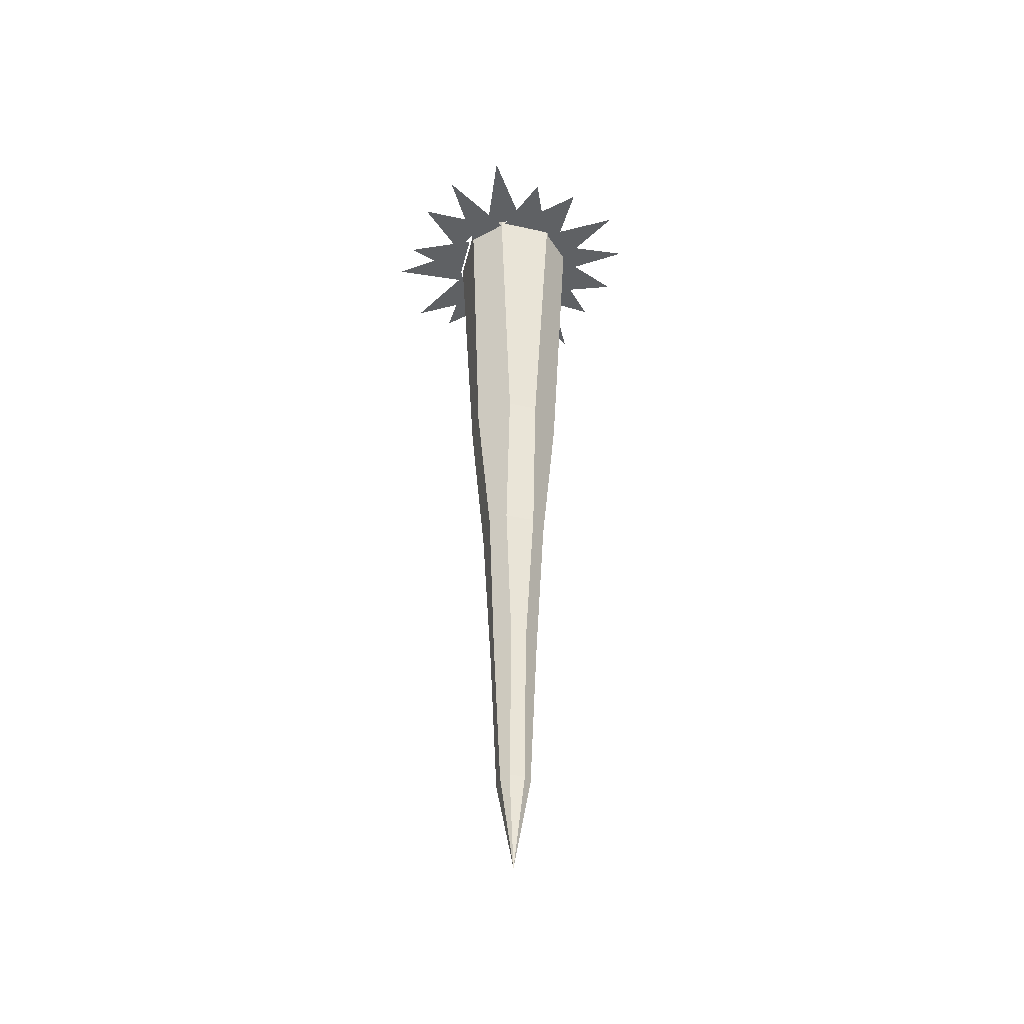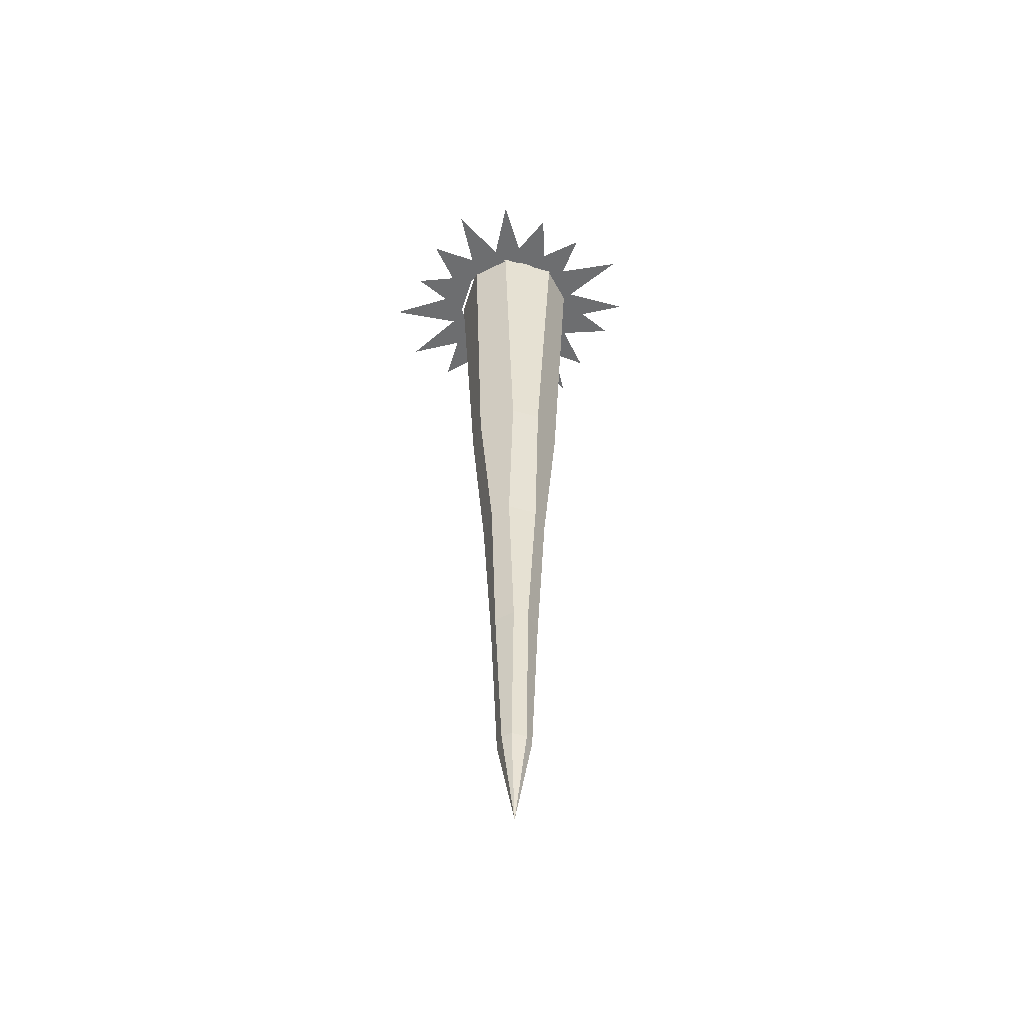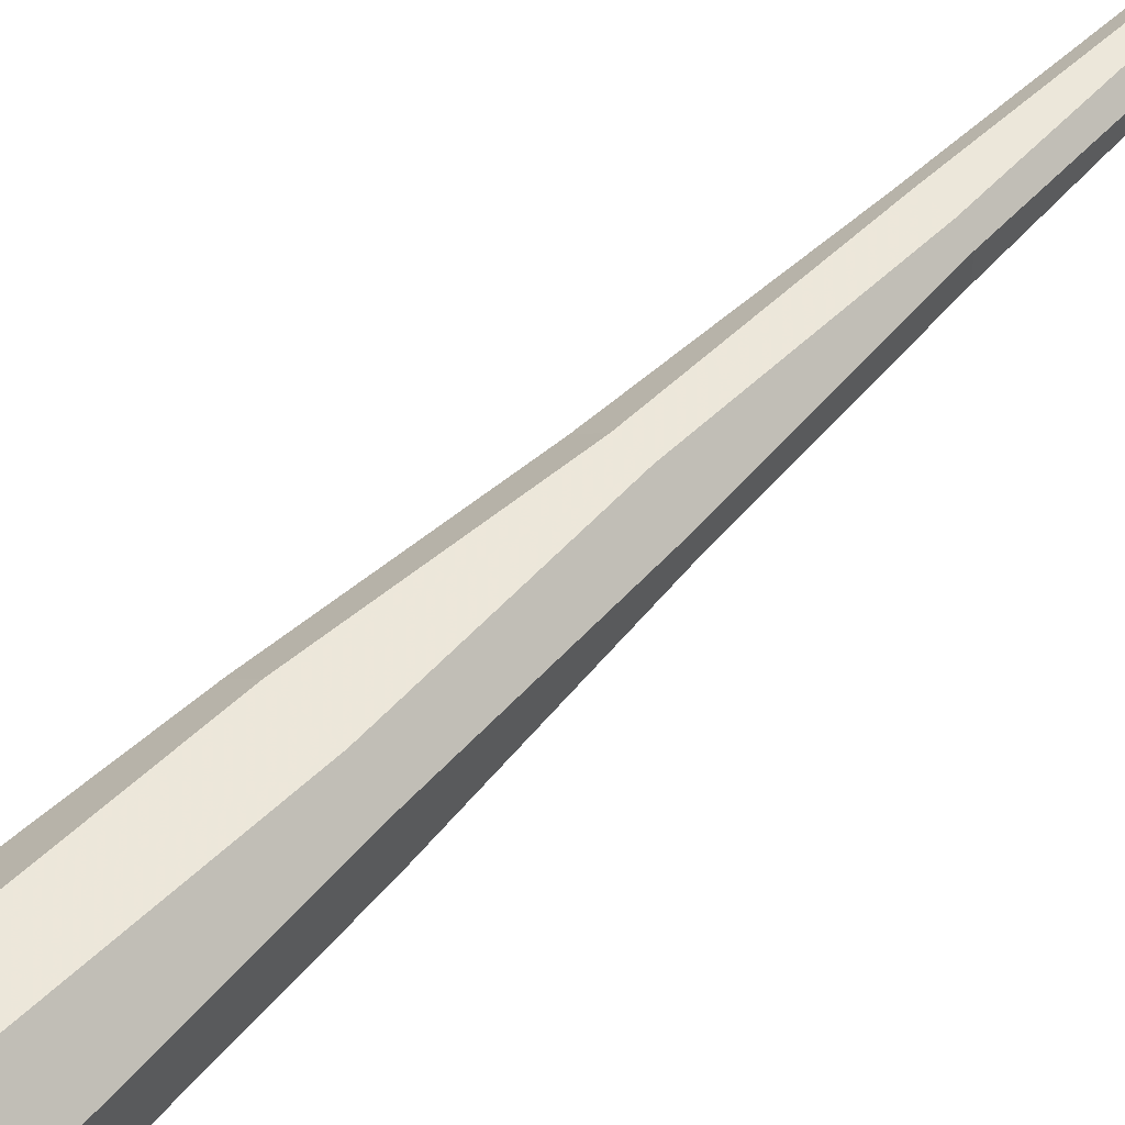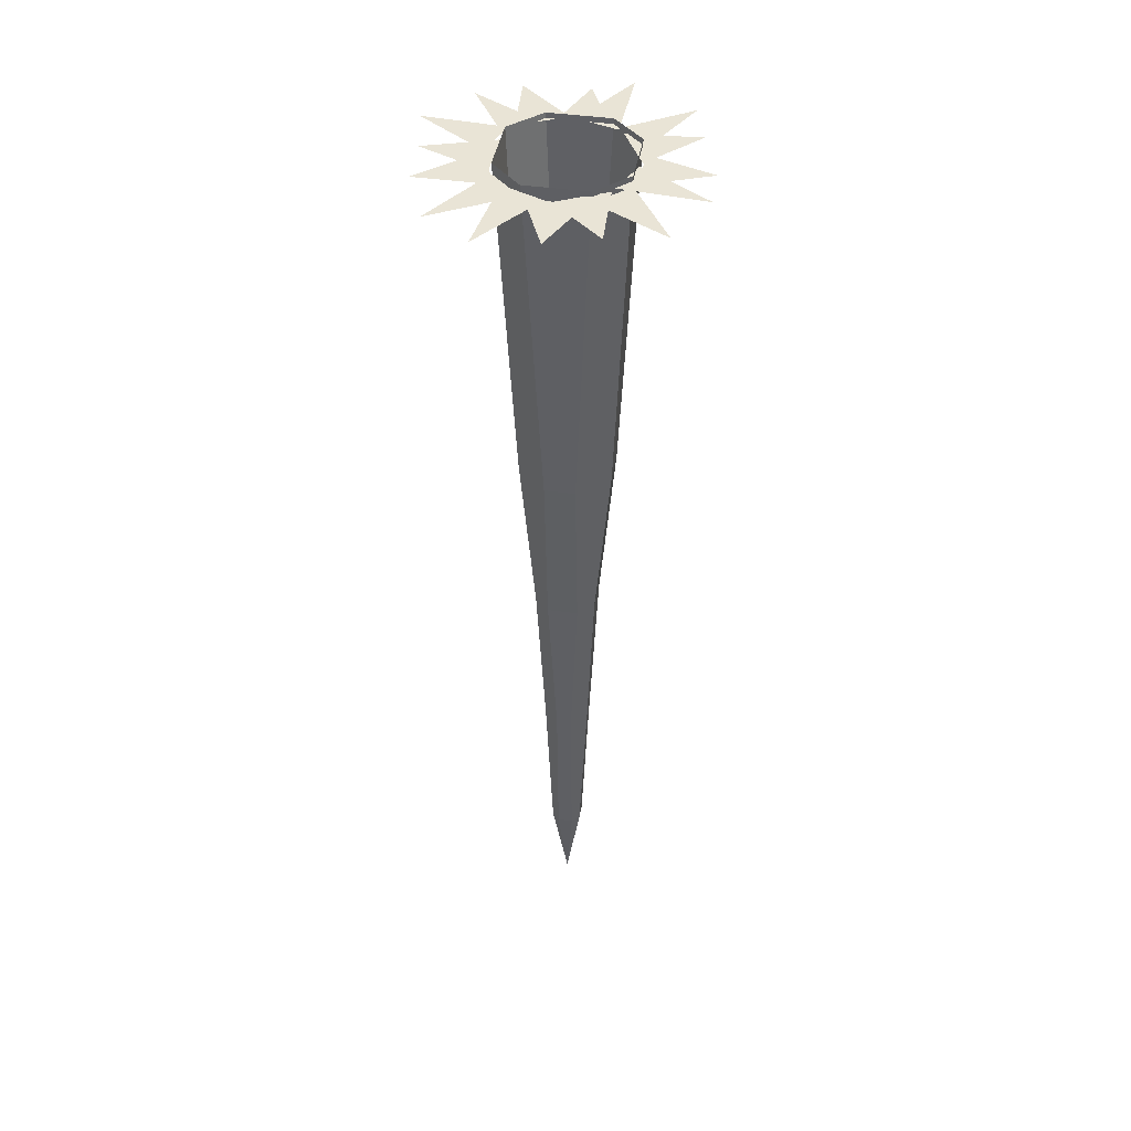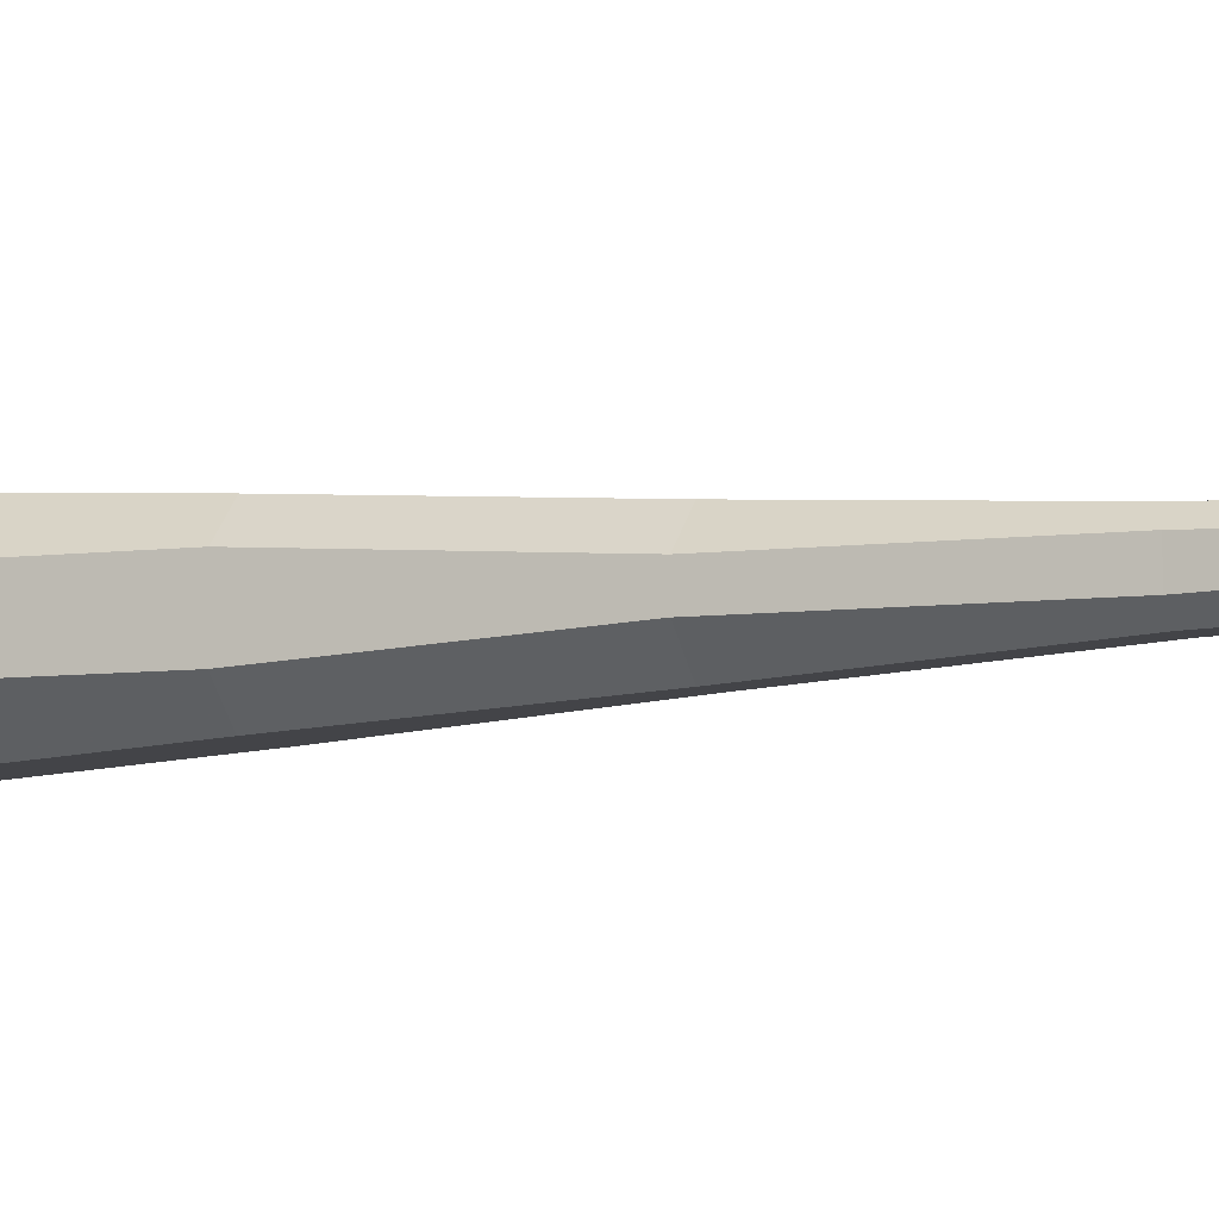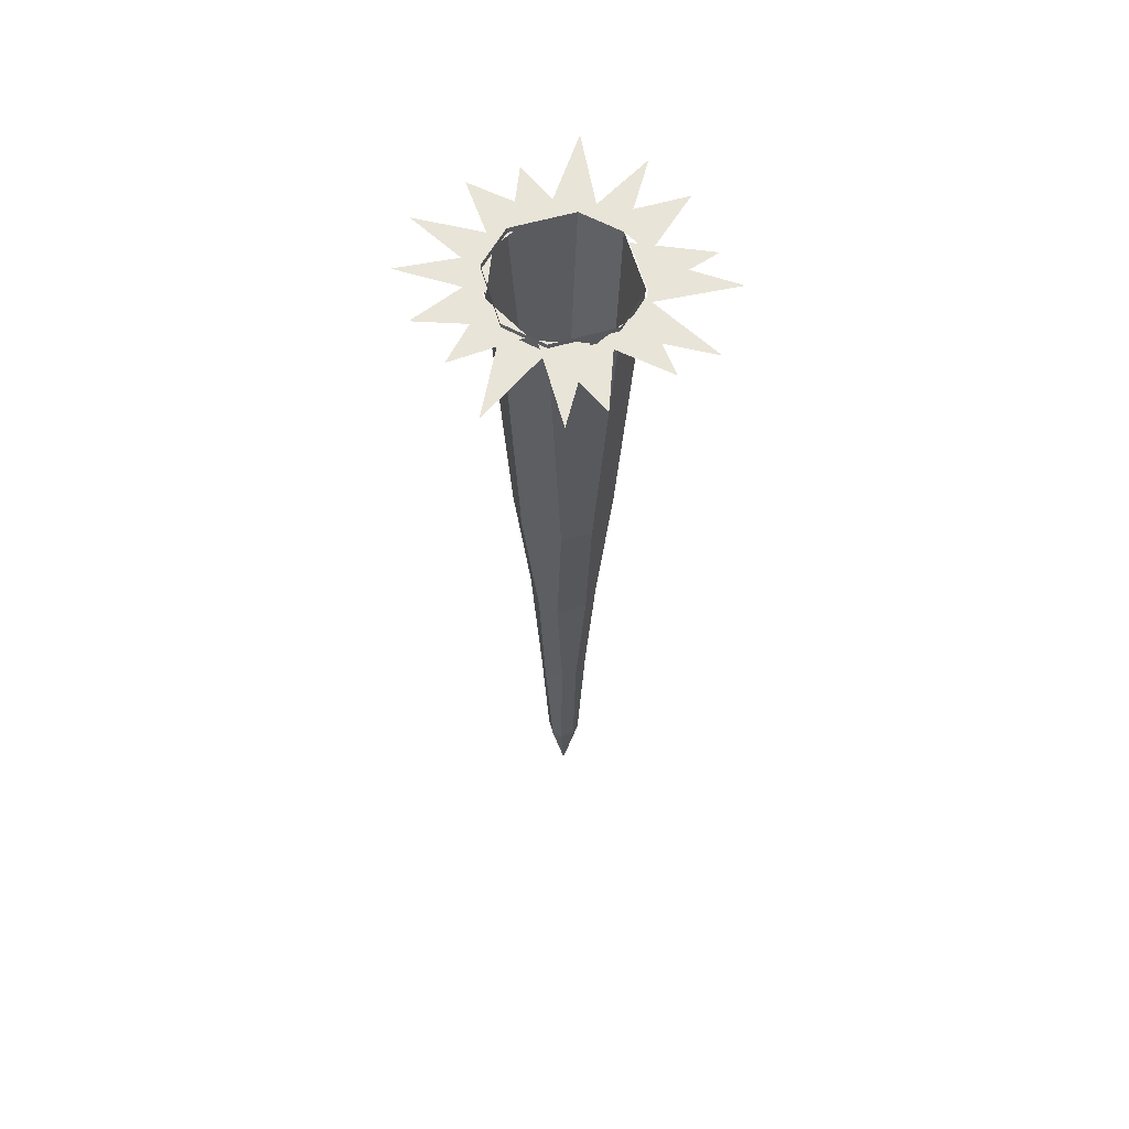
<metadata>
{"format":"obj","ext":"obj","renderer":"f3d","projection":"perspective","resolution":1024,"background":"white","views":[{"elev":-46.4,"azim":-148.9,"up":"+Y"},{"elev":-54.2,"azim":-62.1,"up":"+Y"},{"elev":55.1,"azim":-136.7,"up":"+Z"},{"elev":42.4,"azim":-125.2,"up":"+Y"},{"elev":-6.8,"azim":-65.1,"up":"+Z"},{"elev":60.7,"azim":28.8,"up":"+Y"}]}
</metadata>
<code>
v -0.25 0 0.125
v -0.25 0 0
v -0.2188 -0.5 0
v -0.2188 -0.5 0.125
v -0.125 0 0.25
v -0.125 -0.5 0.2188
v 0 0 0.25
v 0 -0.5 0.2188
v 0.125 0 0.125
v 0.09375 -0.5 0.125
v 0.125 0 0
v 0.09375 -0.5 0
v 0 0 -0.125
v 0 -0.5 -0.09375
v -0.125 0 -0.125
v -0.125 -0.5 -0.09375
v -0.125 -1 -0.0625
v -0.1875 -1 0
v -0.1875 -1 0.125
v -0.125 -1 0.1875
v 0 -1 0.1875
v 0.0625 -1 0.125
v 0.0625 -1 0
v 0 -1 -0.0625
v -0.03125 -1.5 -0.03125
v -0.09375 -1.5 -0.03125
v -0.1562 -1.5 0.03125
v -0.1562 -1.5 0.09375
v -0.09375 -1.5 0.1562
v -0.03125 -1.5 0.1562
v 0.03125 -1.5 0.09375
v 0.03125 -1.5 0.03125
v 0 -2 0.03125
v -0.03125 -2 0
v -0.09375 -2 0
v -0.125 -2 0.03125
v -0.125 -2 0.09375
v -0.09375 -2 0.125
v -0.03125 -2 0.125
v 0 -2 0.09375
v -0.01562 -2.5 0.07812
v -0.01562 -2.5 0.04688
v -0.04688 -2.5 0.01562
v -0.07812 -2.5 0.01562
v -0.1094 -2.5 0.04688
v -0.1094 -2.5 0.07812
v -0.07812 -2.5 0.1094
v -0.04688 -2.5 0.1094
v -0.0625 -2.781 0.0625
v -0.125 -0.03125 0.25
v 0 -0.03125 0.25
v -0.04688 -0.03125 0.4844
v 0.125 -0.03125 0.125
v 0.125 -0.03125 0
v 0.3594 -0.03125 0.0625
v 0 -0.03125 -0.125
v -0.125 -0.03125 -0.125
v -0.0625 -0.03125 -0.375
v -0.25 -0.03125 0
v -0.25 -0.03125 0.125
v -0.4844 -0.03125 0.0625
v -0.25 -0.03125 0.1406
v -0.1484 -0.03125 0.2422
v -0.3281 -0.03125 0.3281
v 0.01562 -0.03125 0.25
v 0.1172 -0.03125 0.1406
v 0.2031 -0.03125 0.3281
v 0.125 -0.03125 -0.01562
v 0.01562 -0.03125 -0.125
v 0.2188 -0.03125 -0.2031
v -0.1406 -0.03125 -0.125
v -0.25 -0.03125 -0.01562
v -0.3281 -0.03125 -0.2031
v -0.03125 -0.01562 0.2422
v 0.07812 -0.01562 0.1875
v 0.1406 -0.01562 0.4219
v 0.1406 -0.01562 0.02344
v 0.08594 -0.01562 -0.09375
v 0.3203 -0.01562 -0.1328
v -0.07812 -0.01562 -0.1484
v -0.1953 -0.01562 -0.1016
v -0.2422 -0.01562 -0.3516
v -0.25 -0.01562 0.07031
v -0.2031 -0.01562 0.1797
v -0.4375 -0.01562 0.2266
v -0.1953 -0.01562 0.1953
v -0.05469 -0.01562 0.2422
v -0.1875 -0.01562 0.3984
v 0.09375 -0.01562 0.1797
v 0.1406 -0.01562 0.03906
v 0.2969 -0.01562 0.1719
v 0.07812 -0.01562 -0.1094
v -0.07031 -0.01562 -0.1562
v 0.08594 -0.01562 -0.3125
v -0.2109 -0.01562 -0.09375
v -0.2578 -0.01562 0.05469
v -0.4141 -0.01562 -0.08594
f 1 2 3
f 1 3 4
f 1 4 5
f 5 4 6
f 5 6 7
f 7 6 8
f 7 8 9
f 9 8 10
f 9 10 11
f 11 10 12
f 11 12 13
f 13 12 14
f 13 14 15
f 15 14 16
f 15 16 2
f 2 16 3
f 3 16 17
f 3 17 18
f 3 18 4
f 4 18 19
f 4 19 6
f 6 19 20
f 6 20 8
f 8 20 21
f 8 21 10
f 10 21 22
f 10 22 12
f 12 22 23
f 12 23 14
f 14 23 24
f 14 24 16
f 16 24 17
f 17 24 25
f 17 25 26
f 17 26 18
f 18 26 27
f 18 27 19
f 19 27 28
f 19 28 20
f 20 28 29
f 20 29 21
f 21 29 30
f 21 30 22
f 22 30 31
f 22 31 23
f 23 31 32
f 23 32 24
f 24 32 25
f 25 32 33
f 25 33 34
f 25 34 26
f 26 34 35
f 26 35 27
f 27 35 36
f 27 36 28
f 28 36 37
f 28 37 29
f 29 37 38
f 29 38 30
f 30 38 39
f 30 39 31
f 31 39 40
f 31 40 32
f 32 40 33
f 33 40 41
f 33 41 42
f 33 42 34
f 34 42 43
f 34 43 35
f 35 43 44
f 35 44 36
f 36 44 45
f 36 45 37
f 37 45 46
f 37 46 38
f 38 46 47
f 38 47 39
f 39 47 48
f 39 48 40
f 40 48 41
f 41 48 49
f 41 49 42
f 42 49 43
f 43 49 44
f 44 49 45
f 45 49 46
f 46 49 47
f 47 49 48
f 50 51 52
f 53 54 55
f 56 57 58
f 59 60 61
f 62 63 64
f 65 66 67
f 68 69 70
f 71 72 73
f 74 75 76
f 77 78 79
f 80 81 82
f 83 84 85
f 86 87 88
f 89 90 91
f 92 93 94
f 95 96 97

</code>
